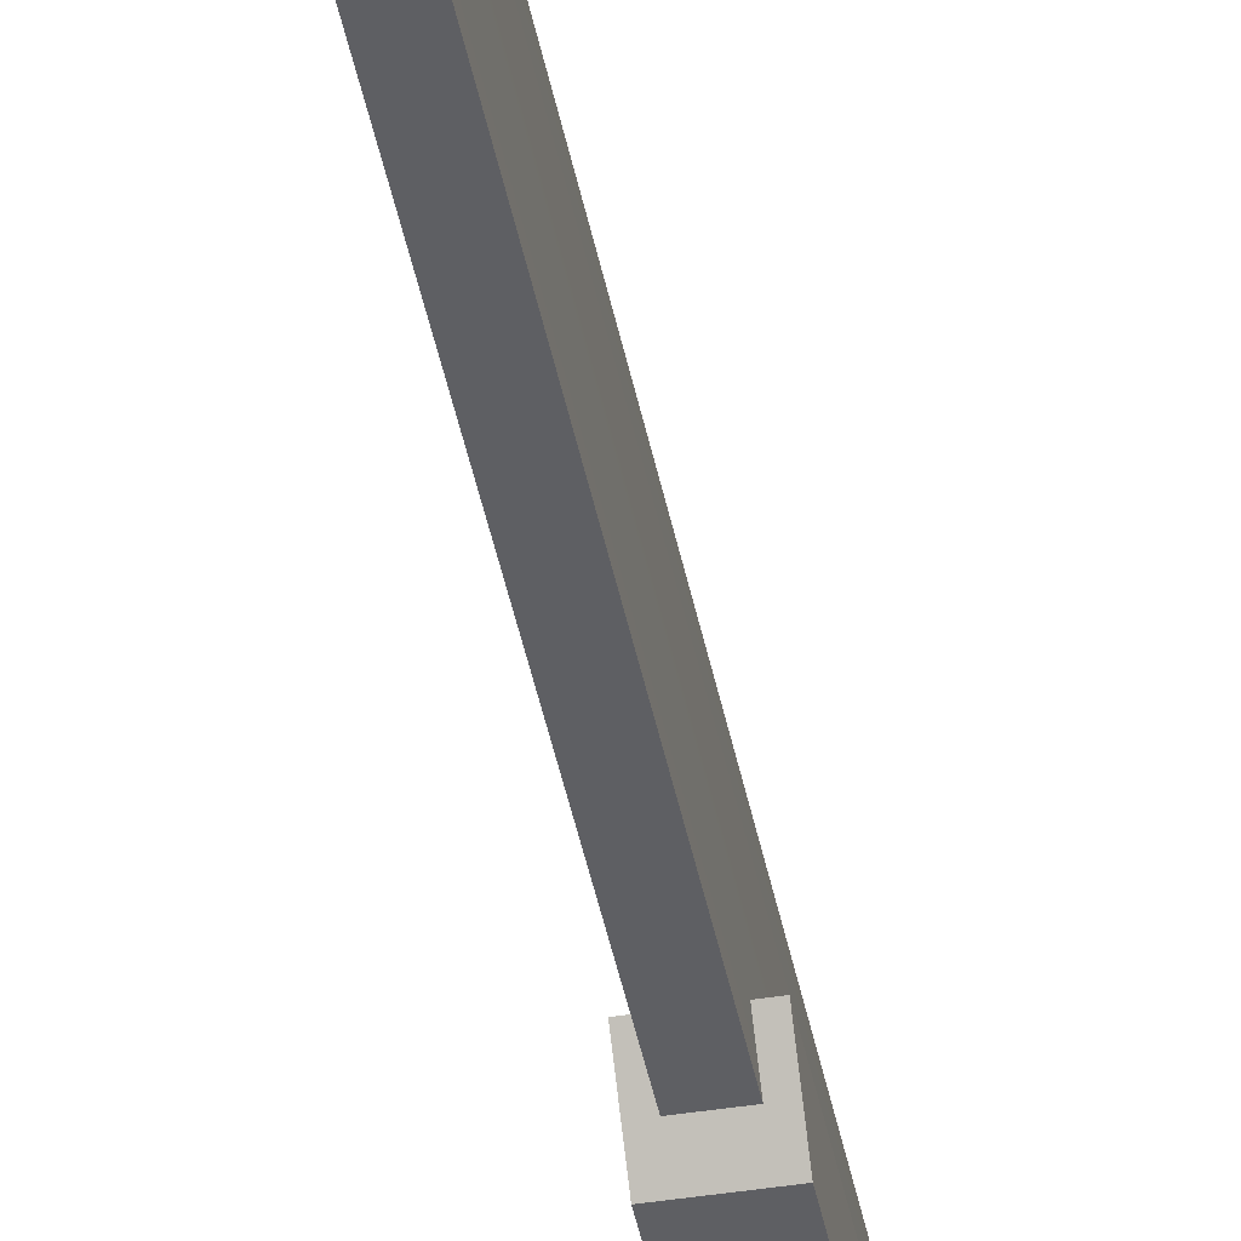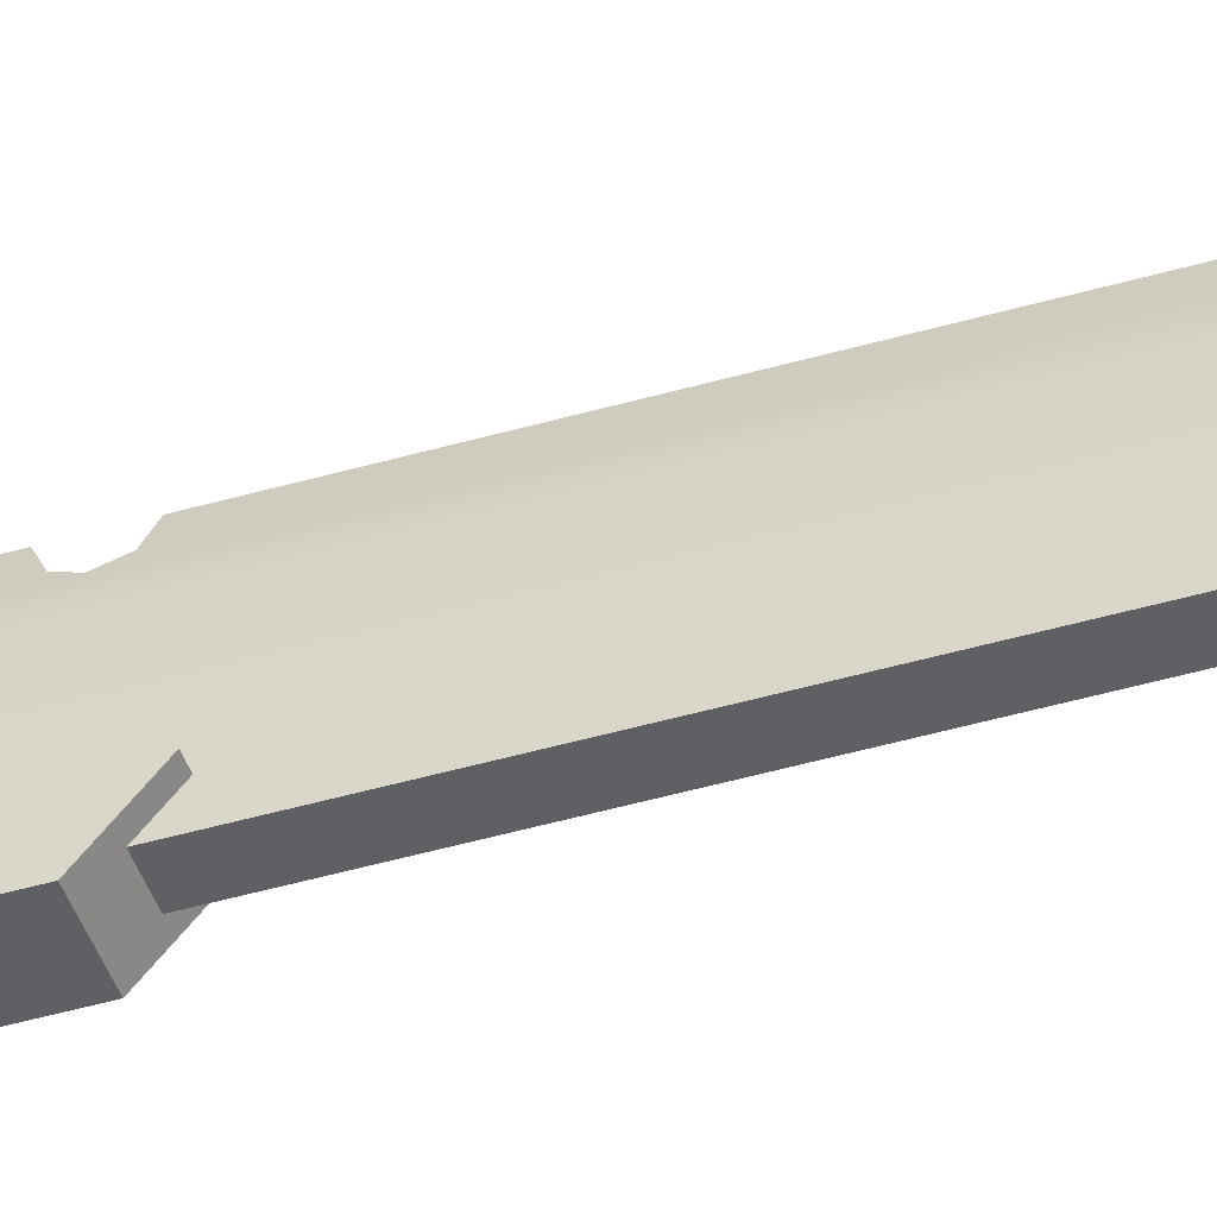
<metadata>
{"format":"obj","ext":"obj","renderer":"f3d","projection":"perspective","resolution":1024,"background":"white","views":[{"elev":-42.0,"azim":-169.3,"up":"+Y"},{"elev":-43.8,"azim":109.0,"up":"+Y"}]}
</metadata>
<code>
g SeparateMesh_Avatar_Female_Size02_Longinus_Model_Longinus_Weapon_LOD1
v -0.148 0.1494 1.293
v -0.148 0.1494 1.479
v -0.148 0.1338 1.486
v -0.148 0.1338 1.329
v -0.154 0.102 1.11
v -0.127 0.102 1.11
v -0.127 0.1227 1.092
v -0.154 0.1227 1.092
v -0.154 0.1391 1.222
v -0.127 0.1391 1.222
v -0.127 0.1391 1.255
v -0.154 0.1391 1.255
v -0.1527 0.09165 1.249
v -0.1527 0.1981 1.248
v -0.1527 0.1973 1.294
v -0.1527 0.09165 1.294
v -0.1506 0.1485 1.333
v -0.1506 0.165 1.293
v -0.1506 0.165 1.507
v -0.1506 0.1485 1.453
v -0.1506 0.1261 1.357
v -0.1506 0.1261 1.435
v -0.1304 0.1261 1.435
v -0.1304 0.1261 1.357
v -0.1506 0.1261 1.522
v -0.1506 0.1518 1.521
v -0.1506 0.1261 1.488
v -0.1506 0.1485 1.478
v -0.1506 0.1485 1.293
v -0.1506 0.1261 1.357
v -0.1506 0.1261 1.435
v -0.148 0.1177 1.314
v -0.148 0.1177 1.293
v -0.1488 0.2053 1.284
v -0.1488 0.2015 1.288
v -0.1488 0.2015 1.255
v -0.1488 0.2053 1.259
v -0.1488 0.1958 1.288
v -0.1488 0.1958 1.255
v -0.1485 0.08276 1.287
v -0.1485 0.08276 1.256
v -0.1485 0.0914 1.255
v -0.1485 0.0914 1.288
v -0.154 0.1391 1.222
v -0.154 0.1391 1.255
v -0.154 0.102 1.255
v -0.154 0.1231 1.203
v -0.154 0.102 1.11
v -0.154 0.1227 1.092
v -0.127 0.102 1.11
v -0.154 0.102 1.11
v -0.154 0.102 1.255
v -0.127 0.102 1.255
v -0.1283 0.09165 1.294
v -0.1283 0.09165 1.249
v -0.1527 0.09165 1.249
v -0.1527 0.09165 1.294
v -0.1304 0.1518 1.521
v -0.1304 0.1261 1.522
v -0.1506 0.1261 1.522
v -0.1506 0.1518 1.521
v -0.1304 0.1261 1.522
v -0.1304 0.1261 1.488
v -0.1506 0.1261 1.488
v -0.1506 0.1261 1.522
v -0.1322 0.2015 1.288
v -0.1488 0.2015 1.288
v -0.1488 0.2053 1.284
v -0.1322 0.2053 1.284
v -0.1322 0.2053 1.259
v -0.1488 0.2053 1.259
v -0.1488 0.2015 1.255
v -0.1322 0.2015 1.255
v -0.1322 0.2015 1.288
v -0.1322 0.1958 1.288
v -0.1488 0.1958 1.288
v -0.1488 0.2015 1.288
v -0.1325 0.08276 1.287
v -0.1325 0.08276 1.256
v -0.1485 0.08276 1.256
v -0.1485 0.08276 1.287
v -0.1304 0.1261 1.357
v -0.1304 0.1485 1.333
v -0.1506 0.1485 1.333
v -0.1506 0.1261 1.357
v -0.133 0.1338 1.329
v -0.133 0.1177 1.314
v -0.148 0.1177 1.314
v -0.148 0.1338 1.329
v -0.1485 0.0914 1.288
v -0.1325 0.0914 1.288
v -0.133 0.1494 1.293
v -0.133 0.1338 1.329
v -0.133 0.1338 1.486
v -0.133 0.1494 1.479
v -0.1283 0.09165 1.249
v -0.1283 0.09165 1.294
v -0.1283 0.1973 1.294
v -0.1283 0.1981 1.248
v -0.1304 0.1485 1.333
v -0.1304 0.1485 1.453
v -0.1304 0.165 1.507
v -0.1304 0.165 1.293
v -0.1506 0.1485 1.453
v -0.1304 0.1485 1.453
v -0.1304 0.1261 1.435
v -0.1506 0.1261 1.435
v -0.1506 0.1485 1.478
v -0.1304 0.1485 1.478
v -0.1304 0.1485 1.453
v -0.1506 0.1485 1.453
v -0.1506 0.1261 1.488
v -0.1304 0.1261 1.488
v -0.1304 0.1485 1.478
v -0.1506 0.1485 1.478
v -0.1304 0.1261 1.522
v -0.1304 0.1518 1.521
v -0.1304 0.1261 1.488
v -0.1304 0.1485 1.478
v -0.1304 0.1485 1.293
v -0.1304 0.1261 1.357
v -0.1304 0.1261 1.435
v -0.133 0.1177 1.293
v -0.133 0.1177 1.314
v -0.1322 0.2053 1.284
v -0.1322 0.2053 1.259
v -0.1322 0.2015 1.255
v -0.1322 0.2015 1.288
v -0.1322 0.1958 1.255
v -0.1322 0.1958 1.288
v -0.1325 0.08276 1.287
v -0.1325 0.0914 1.288
v -0.1325 0.0914 1.255
v -0.1325 0.08276 1.256
v -0.127 0.1391 1.222
v -0.127 0.102 1.255
v -0.127 0.1391 1.255
v -0.127 0.1231 1.203
v -0.127 0.1227 1.092
v -0.127 0.102 1.11
v -0.148 0.1338 1.486
v -0.133 0.1338 1.486
v -0.127 0.1227 1.092
v -0.127 0.1231 1.203
v -0.154 0.1231 1.203
v -0.154 0.1227 1.092
v -0.1283 0.1981 1.248
v -0.1527 0.1981 1.248
v -0.1527 0.09165 1.249
v -0.1283 0.09165 1.249
v -0.1283 0.1973 1.294
v -0.1527 0.1973 1.294
v -0.1527 0.1981 1.248
v -0.1283 0.1981 1.248
v -0.1283 0.09165 1.294
v -0.1527 0.09165 1.294
v -0.1527 0.1973 1.294
v -0.1283 0.1973 1.294
v -0.1506 0.165 1.507
v -0.1304 0.165 1.507
v -0.1322 0.2015 1.255
v -0.1488 0.2015 1.255
v -0.1488 0.1958 1.255
v -0.1322 0.1958 1.255
v -0.1325 0.0914 1.255
v -0.1485 0.0914 1.255
v -0.1506 0.165 1.293
v -0.1304 0.165 1.293
v -0.133 0.1177 1.293
v -0.148 0.1177 1.293
v -0.148 0.1177 1.314
v -0.133 0.1177 1.314
v -0.1304 0.1485 1.293
v -0.1506 0.1485 1.293
v -0.1506 0.1485 1.333
v -0.1304 0.1485 1.333
v -0.1571 0.1871 1.254
v -0.1571 0.1833 1.29
v -0.1571 0.1773 1.254
v -0.1571 0.1019 1.254
v -0.1571 0.1019 1.29
v -0.1571 0.08563 1.293
v -0.1571 0.08563 1.25
v -0.1571 0.1742 1.248
v -0.1571 0.1119 1.254
v -0.1571 0.1142 1.248
v -0.1571 0.1995 1.248
v -0.1571 0.19 1.248
v -0.1437 0.19 1.248
v -0.1437 0.1995 1.248
v -0.1489 0.2015 1.255
v -0.1571 0.2015 1.25
v -0.1437 0.2015 1.25
v -0.1437 0.2015 1.255
v -0.1571 0.08763 1.295
v -0.1571 0.0954 1.295
v -0.1437 0.0954 1.295
v -0.1437 0.08763 1.295
v -0.1571 0.1871 1.254
v -0.1571 0.1773 1.254
v -0.1437 0.1773 1.254
v -0.1437 0.1871 1.254
v -0.1571 0.1833 1.29
v -0.1571 0.1931 1.295
v -0.1437 0.1931 1.295
v -0.1437 0.1833 1.29
v -0.1571 0.1871 1.254
v -0.1437 0.1871 1.254
v -0.1571 0.1995 1.295
v -0.1437 0.1995 1.295
v -0.1571 0.1019 1.29
v -0.1571 0.1833 1.29
v -0.1437 0.1833 1.29
v -0.1437 0.1019 1.29
v -0.1571 0.1742 1.248
v -0.1437 0.1742 1.248
v -0.1571 0.1742 1.248
v -0.1571 0.1142 1.248
v -0.1437 0.1142 1.248
v -0.1437 0.1742 1.248
v -0.1571 0.1142 1.248
v -0.1571 0.1119 1.254
v -0.1437 0.1119 1.254
v -0.1437 0.1142 1.248
v -0.1571 0.1119 1.254
v -0.1571 0.1019 1.254
v -0.1437 0.1019 1.254
v -0.1437 0.1119 1.254
v -0.1437 0.09912 1.248
v -0.1437 0.1019 1.254
v -0.1571 0.1019 1.254
v -0.1571 0.1019 1.29
v -0.1437 0.1019 1.29
v -0.1571 0.09912 1.248
v -0.1571 0.08763 1.248
v -0.1437 0.08763 1.248
v -0.1489 0.2015 1.288
v -0.1571 0.2015 1.293
v -0.1489 0.08563 1.255
v -0.1571 0.08563 1.25
v -0.1571 0.08563 1.293
v -0.1489 0.08563 1.288
v -0.1571 0.2015 1.25
v -0.1571 0.2015 1.293
v -0.1571 0.09912 1.248
v -0.1571 0.08763 1.248
v -0.1571 0.0954 1.295
v -0.1571 0.08763 1.295
v -0.1437 0.2015 1.25
v -0.1437 0.1995 1.248
v -0.1437 0.19 1.248
v -0.1437 0.1871 1.254
v -0.1437 0.1119 1.254
v -0.1437 0.1773 1.254
v -0.1437 0.1742 1.248
v -0.1437 0.1142 1.248
v -0.1437 0.08563 1.25
v -0.1437 0.1019 1.254
v -0.1437 0.09912 1.248
v -0.1437 0.08763 1.248
v -0.1437 0.2015 1.293
v -0.1437 0.2015 1.288
v -0.1437 0.1833 1.29
v -0.1437 0.0954 1.295
v -0.1437 0.1019 1.29
v -0.1437 0.08563 1.293
v -0.1437 0.08763 1.295
v -0.1437 0.08563 1.255
v -0.1571 0.08563 1.25
v -0.1437 0.08563 1.25
v -0.1437 0.08563 1.293
v -0.1437 0.2015 1.25
v -0.1571 0.2015 1.25
v -0.1571 0.2015 1.293
v -0.1437 0.2015 1.293
v -0.1448 0.1729 1.112
v -0.1439 0.1761 1.118
v -0.1439 0.1761 1.136
v -0.1448 0.1729 1.144
v -0.1439 0.1761 1.15
v -0.1439 0.1761 1.168
v -0.1448 0.1729 1.176
v -0.1414 0.1846 1.253
v -0.1481 0.1611 1.253
v -0.1439 0.1761 1.215
v -0.1414 0.1846 1.219
v -0.1439 0.1761 1.201
v -0.1439 0.1761 1.183
v -0.1414 0.1846 1.186
v -0.1414 0.1846 1.197
v -0.1414 0.1846 1.154
v -0.1414 0.1846 1.165
v -0.1414 0.1846 1.122
v -0.1414 0.1846 1.133
v -0.1439 0.1761 1.104
v -0.1481 0.1611 0.5386
v -0.1414 0.1846 0.5386
v -0.1414 0.1846 1.101
v -0.1439 0.1761 1.136
v -0.1371 0.1761 1.136
v -0.1362 0.1729 1.144
v -0.1448 0.1729 1.144
v -0.1414 0.1846 1.197
v -0.1414 0.1846 1.186
v -0.1395 0.1846 1.186
v -0.1395 0.1846 1.197
v -0.1414 0.1846 1.186
v -0.1439 0.1761 1.183
v -0.1371 0.1761 1.183
v -0.1395 0.1846 1.186
v -0.1414 0.1846 1.197
v -0.1395 0.1846 1.197
v -0.1371 0.1761 1.201
v -0.1439 0.1761 1.201
v -0.1439 0.1761 1.215
v -0.1371 0.1761 1.215
v -0.1395 0.1846 1.219
v -0.1414 0.1846 1.219
v -0.1481 0.1112 1.253
v -0.1481 0.1112 0.5386
v -0.1448 0.1729 1.208
v -0.1571 0.19 1.248
v -0.1571 0.1995 1.248
v -0.1437 0.2015 1.255
v -0.1571 0.1931 1.295
v -0.1571 0.1995 1.295
v -0.1437 0.1931 1.295
v -0.1437 0.1995 1.295
v -0.1437 0.2015 1.293
v -0.1437 0.2015 1.288
v -0.1437 0.08563 1.288
v -0.1437 0.08563 1.288
v -0.1437 0.08563 1.25
v -0.1437 0.08563 1.255
v -0.1362 0.1729 1.112
v -0.1448 0.1729 1.112
v -0.1439 0.1761 1.104
v -0.1371 0.1761 1.104
v -0.1371 0.1761 1.118
v -0.1439 0.1761 1.118
v -0.1371 0.1761 1.15
v -0.1439 0.1761 1.15
v -0.1362 0.1729 1.176
v -0.1448 0.1729 1.176
v -0.1439 0.1761 1.168
v -0.1371 0.1761 1.168
v -0.1362 0.1729 1.208
v -0.1448 0.1729 1.208
v -0.1328 0.1112 0.5386
v -0.1328 0.1611 0.5386
v -0.1481 0.1611 0.5386
v -0.1481 0.1112 0.5386
v -0.1239 0.1871 1.254
v -0.1239 0.1773 1.254
v -0.1239 0.1833 1.29
v -0.1239 0.1019 1.254
v -0.1239 0.08563 1.25
v -0.1239 0.08563 1.293
v -0.1239 0.1019 1.29
v -0.1239 0.1742 1.248
v -0.1239 0.1142 1.248
v -0.1239 0.1119 1.254
v -0.1239 0.1995 1.248
v -0.1372 0.1995 1.248
v -0.1372 0.19 1.248
v -0.1239 0.19 1.248
v -0.1321 0.2015 1.255
v -0.1372 0.2015 1.255
v -0.1372 0.2015 1.25
v -0.1239 0.2015 1.25
v -0.1239 0.08763 1.295
v -0.1372 0.08763 1.295
v -0.1372 0.0954 1.295
v -0.1239 0.0954 1.295
v -0.1239 0.1871 1.254
v -0.1372 0.1871 1.254
v -0.1372 0.1773 1.254
v -0.1239 0.1773 1.254
v -0.1239 0.1833 1.29
v -0.1372 0.1833 1.29
v -0.1372 0.1931 1.295
v -0.1239 0.1931 1.295
v -0.1372 0.1871 1.254
v -0.1239 0.1871 1.254
v -0.1372 0.1995 1.295
v -0.1239 0.1995 1.295
v -0.1239 0.1019 1.29
v -0.1372 0.1019 1.29
v -0.1372 0.1833 1.29
v -0.1239 0.1833 1.29
v -0.1372 0.1742 1.248
v -0.1239 0.1742 1.248
v -0.1239 0.1742 1.248
v -0.1372 0.1742 1.248
v -0.1372 0.1142 1.248
v -0.1239 0.1142 1.248
v -0.1239 0.1142 1.248
v -0.1372 0.1142 1.248
v -0.1372 0.1119 1.254
v -0.1239 0.1119 1.254
v -0.1239 0.1119 1.254
v -0.1372 0.1119 1.254
v -0.1372 0.1019 1.254
v -0.1239 0.1019 1.254
v -0.1372 0.09912 1.248
v -0.1239 0.1019 1.254
v -0.1372 0.1019 1.254
v -0.1372 0.1019 1.29
v -0.1239 0.1019 1.29
v -0.1239 0.09912 1.248
v -0.1372 0.08763 1.248
v -0.1239 0.08763 1.248
v -0.1321 0.2015 1.288
v -0.1239 0.2015 1.293
v -0.1321 0.08563 1.255
v -0.1321 0.08563 1.288
v -0.1239 0.08563 1.293
v -0.1239 0.08563 1.25
v -0.1239 0.2015 1.25
v -0.1239 0.2015 1.293
v -0.1239 0.09912 1.248
v -0.1239 0.08763 1.248
v -0.1239 0.08763 1.295
v -0.1239 0.0954 1.295
v -0.1372 0.2015 1.25
v -0.1372 0.1871 1.254
v -0.1372 0.19 1.248
v -0.1372 0.1995 1.248
v -0.1372 0.1119 1.254
v -0.1372 0.1142 1.248
v -0.1372 0.1742 1.248
v -0.1372 0.1773 1.254
v -0.1372 0.08563 1.25
v -0.1372 0.08763 1.248
v -0.1372 0.09912 1.248
v -0.1372 0.1019 1.254
v -0.1372 0.2015 1.293
v -0.1372 0.1833 1.29
v -0.1372 0.2015 1.288
v -0.1372 0.0954 1.295
v -0.1372 0.08763 1.295
v -0.1372 0.08563 1.293
v -0.1372 0.1019 1.29
v -0.1372 0.08563 1.255
v -0.1239 0.08563 1.25
v -0.1372 0.08563 1.25
v -0.1372 0.08563 1.293
v -0.1239 0.2015 1.25
v -0.1372 0.2015 1.25
v -0.1239 0.2015 1.293
v -0.1372 0.2015 1.293
v -0.1362 0.1729 1.112
v -0.1362 0.1729 1.144
v -0.1371 0.1761 1.136
v -0.1371 0.1761 1.118
v -0.1362 0.1729 1.176
v -0.1371 0.1761 1.168
v -0.1371 0.1761 1.15
v -0.1396 0.1846 1.253
v -0.1395 0.1846 1.219
v -0.1371 0.1761 1.215
v -0.1328 0.1611 1.253
v -0.1371 0.1761 1.201
v -0.1395 0.1846 1.197
v -0.1395 0.1846 1.186
v -0.1371 0.1761 1.183
v -0.1395 0.1846 1.165
v -0.1395 0.1846 1.154
v -0.1395 0.1846 1.133
v -0.1395 0.1846 1.122
v -0.1371 0.1761 1.104
v -0.1395 0.1846 1.101
v -0.1395 0.1846 0.5386
v -0.1328 0.1611 0.5386
v -0.1414 0.1846 1.122
v -0.1395 0.1846 1.122
v -0.1395 0.1846 1.133
v -0.1414 0.1846 1.133
v -0.1395 0.1846 1.133
v -0.1414 0.1846 1.133
v -0.1481 0.1112 1.253
v -0.1328 0.1112 1.253
v -0.1328 0.1112 0.5386
v -0.1481 0.1112 0.5386
v -0.1328 0.1112 0.5386
v -0.1328 0.1112 1.253
v -0.1362 0.1729 1.208
v -0.1239 0.1995 1.248
v -0.1239 0.19 1.248
v -0.1372 0.2015 1.255
v -0.1239 0.1931 1.295
v -0.1239 0.1995 1.295
v -0.1372 0.1995 1.295
v -0.1372 0.1931 1.295
v -0.1372 0.2015 1.293
v -0.1372 0.2015 1.288
v -0.1372 0.08563 1.288
v -0.1372 0.08563 1.288
v -0.1372 0.08563 1.25
v -0.1372 0.08563 1.255
v -0.1395 0.1846 1.101
v -0.1414 0.1846 1.101
v -0.1414 0.1846 0.5386
v -0.1395 0.1846 0.5386
v -0.1414 0.1846 1.101
v -0.1395 0.1846 1.101
v -0.1395 0.1846 1.122
v -0.1414 0.1846 1.122
v -0.1395 0.1846 1.165
v -0.1414 0.1846 1.165
v -0.1414 0.1846 1.154
v -0.1395 0.1846 1.154
v -0.1395 0.1846 1.154
v -0.1414 0.1846 1.154
v -0.1414 0.1846 1.165
v -0.1395 0.1846 1.165
v -0.1395 0.1846 1.219
v -0.1396 0.1846 1.253
v -0.1414 0.1846 1.253
v -0.1414 0.1846 1.219
v -0.1395 0.1846 0.5386
v -0.1414 0.1846 0.5386
g SeparateMesh_Avatar_Female_Size02_Longinus_Model_Longinus_Weapon_LOD1_0
f 3 2 1
f 4 3 1
f 7 6 5
f 8 7 5
f 11 10 9
f 12 11 9
f 15 14 13
f 16 15 13
f 19 18 17
f 20 19 17
f 23 22 21
f 24 23 21
f 26 19 25
f 25 19 27
f 27 19 28
f 28 19 20
f 29 17 18
f 20 17 30
f 31 20 30
f 33 32 1
f 32 4 1
f 36 35 34
f 37 36 34
f 39 38 35
f 36 39 35
f 42 41 40
f 43 42 40
f 46 45 44
f 46 44 47
f 48 46 47
f 49 48 47
f 52 51 50
f 53 52 50
f 56 55 54
f 57 56 54
f 60 59 58
f 61 60 58
f 64 63 62
f 65 64 62
f 68 67 66
f 69 68 66
f 72 71 70
f 73 72 70
f 76 75 74
f 77 76 74
f 80 79 78
f 81 80 78
f 84 83 82
f 85 84 82
f 88 87 86
f 89 88 86
f 90 81 78
f 91 90 78
f 94 93 92
f 95 94 92
f 98 97 96
f 99 98 96
f 102 101 100
f 103 102 100
f 106 105 104
f 107 106 104
f 110 109 108
f 111 110 108
f 114 113 112
f 115 114 112
f 102 117 116
f 102 116 118
f 102 118 119
f 102 119 101
f 100 120 103
f 101 122 121
f 100 101 121
f 124 123 92
f 93 124 92
f 127 126 125
f 128 127 125
f 129 127 128
f 130 129 128
f 133 132 131
f 134 133 131
f 137 136 135
f 135 136 138
f 140 139 138
f 136 140 138
f 141 89 86
f 142 141 86
f 145 144 143
f 146 145 143
f 145 9 10
f 144 145 10
f 149 148 147
f 150 149 147
f 153 152 151
f 154 153 151
f 157 156 155
f 158 157 155
f 159 61 58
f 160 159 58
f 68 69 70
f 71 68 70
f 163 162 161
f 164 163 161
f 165 79 80
f 166 165 80
f 167 159 160
f 168 167 160
f 171 170 169
f 172 171 169
f 175 174 173
f 176 175 173
f 179 178 177
f 182 181 180
f 183 182 180
f 185 179 184
f 186 185 184
f 189 188 187
f 190 189 187
f 193 192 191
f 194 193 191
f 197 196 195
f 198 197 195
f 201 200 199
f 202 201 199
f 205 204 203
f 206 205 203
f 208 207 188
f 189 208 188
f 210 209 204
f 205 210 204
f 213 212 211
f 214 213 211
f 216 215 200
f 201 216 200
f 219 218 217
f 220 219 217
f 223 222 221
f 224 223 221
f 227 226 225
f 228 227 225
f 231 230 229
f 233 232 196
f 197 233 196
f 236 235 234
f 229 236 234
f 192 238 237
f 191 192 237
f 241 240 239
f 242 241 239
f 178 244 243
f 177 178 243
f 183 180 245
f 246 183 245
f 247 181 182
f 248 247 182
f 251 250 249
f 252 251 249
f 255 254 253
f 256 255 253
f 259 258 257
f 260 259 257
f 263 262 261
f 266 265 264
f 267 266 264
f 258 268 257
f 236 270 269
f 235 236 269
f 271 198 195
f 241 271 195
f 272 190 187
f 273 272 187
f 210 275 274
f 209 210 274
f 278 277 276
f 279 278 276
f 281 280 279
f 282 281 279
f 285 284 283
f 286 285 283
f 289 288 287
f 290 289 287
f 291 280 281
f 292 291 281
f 293 277 278
f 294 293 278
f 297 296 295
f 298 297 295
f 301 300 299
f 302 301 299
f 305 304 303
f 306 305 303
f 309 308 307
f 310 309 307
f 313 312 311
f 314 313 311
f 317 316 315
f 318 317 315
f 319 284 296
f 320 319 296
f 321 284 285
f 282 284 321
f 282 321 287
f 288 282 287
f 295 296 276
f 279 284 282
f 296 284 279
f 276 296 279
f 322 177 243
f 323 322 243
f 324 252 249
f 244 178 325
f 326 244 325
f 327 263 261
f 328 327 261
f 237 238 329
f 330 237 329
f 185 180 181
f 181 178 185
f 178 179 185
f 262 263 265
f 331 262 265
f 271 241 242
f 332 271 242
f 239 240 333
f 334 239 333
f 324 268 258
f 258 253 324
f 253 254 324
f 254 252 324
f 266 331 265
f 229 234 231
f 337 336 335
f 338 337 335
f 340 339 335
f 336 340 335
f 342 341 301
f 302 342 301
f 345 344 343
f 346 345 343
f 308 309 343
f 344 308 343
f 314 348 347
f 313 314 347
f 351 350 349
f 352 351 349
f 355 354 353
f 358 357 356
f 359 358 356
f 362 361 360
f 354 362 360
f 365 364 363
f 366 365 363
f 369 368 367
f 370 369 367
f 373 372 371
f 374 373 371
f 377 376 375
f 378 377 375
f 381 380 379
f 382 381 379
f 383 365 366
f 384 383 366
f 385 381 382
f 386 385 382
f 389 388 387
f 390 389 387
f 391 377 378
f 392 391 378
f 395 394 393
f 396 395 393
f 399 398 397
f 400 399 397
f 403 402 401
f 404 403 401
f 407 406 405
f 408 373 374
f 409 408 374
f 411 405 410
f 412 411 410
f 370 367 413
f 414 370 413
f 417 416 415
f 418 417 415
f 355 353 419
f 420 355 419
f 357 422 421
f 356 357 421
f 424 423 358
f 359 424 358
f 427 426 425
f 428 427 425
f 431 430 429
f 432 431 429
f 435 434 433
f 436 435 433
f 439 438 437
f 442 441 440
f 443 442 440
f 444 436 433
f 411 412 445
f 446 411 445
f 447 417 371
f 372 447 371
f 449 448 363
f 364 449 363
f 385 386 450
f 451 385 450
f 454 453 452
f 455 454 452
f 457 456 453
f 458 457 453
f 461 460 459
f 462 461 459
f 465 464 463
f 466 465 463
f 468 467 457
f 458 468 457
f 470 469 454
f 455 470 454
f 473 472 471
f 474 473 471
f 477 476 475
f 478 477 475
f 299 300 479
f 480 299 479
f 315 316 347
f 348 315 347
f 483 482 481
f 484 483 481
f 486 485 474
f 462 486 474
f 462 487 461
f 462 456 487
f 456 466 463
f 487 456 463
f 474 471 452
f 462 453 456
f 474 452 453
f 462 474 453
f 489 488 419
f 353 489 419
f 426 490 425
f 420 492 491
f 355 420 491
f 494 493 437
f 438 494 437
f 413 496 495
f 414 413 495
f 359 356 362
f 362 355 359
f 362 354 355
f 439 497 443
f 438 439 443
f 447 498 416
f 417 447 416
f 415 500 499
f 418 415 499
f 436 444 490
f 490 429 436
f 490 432 429
f 490 426 432
f 497 442 443
f 410 405 406
f 503 502 501
f 504 503 501
f 505 337 338
f 506 505 338
f 508 507 339
f 340 508 339
f 511 510 509
f 512 511 509
f 514 513 341
f 342 514 341
f 515 345 346
f 516 515 346
f 519 518 517
f 520 519 517
f 522 521 350
f 351 522 350

</code>
